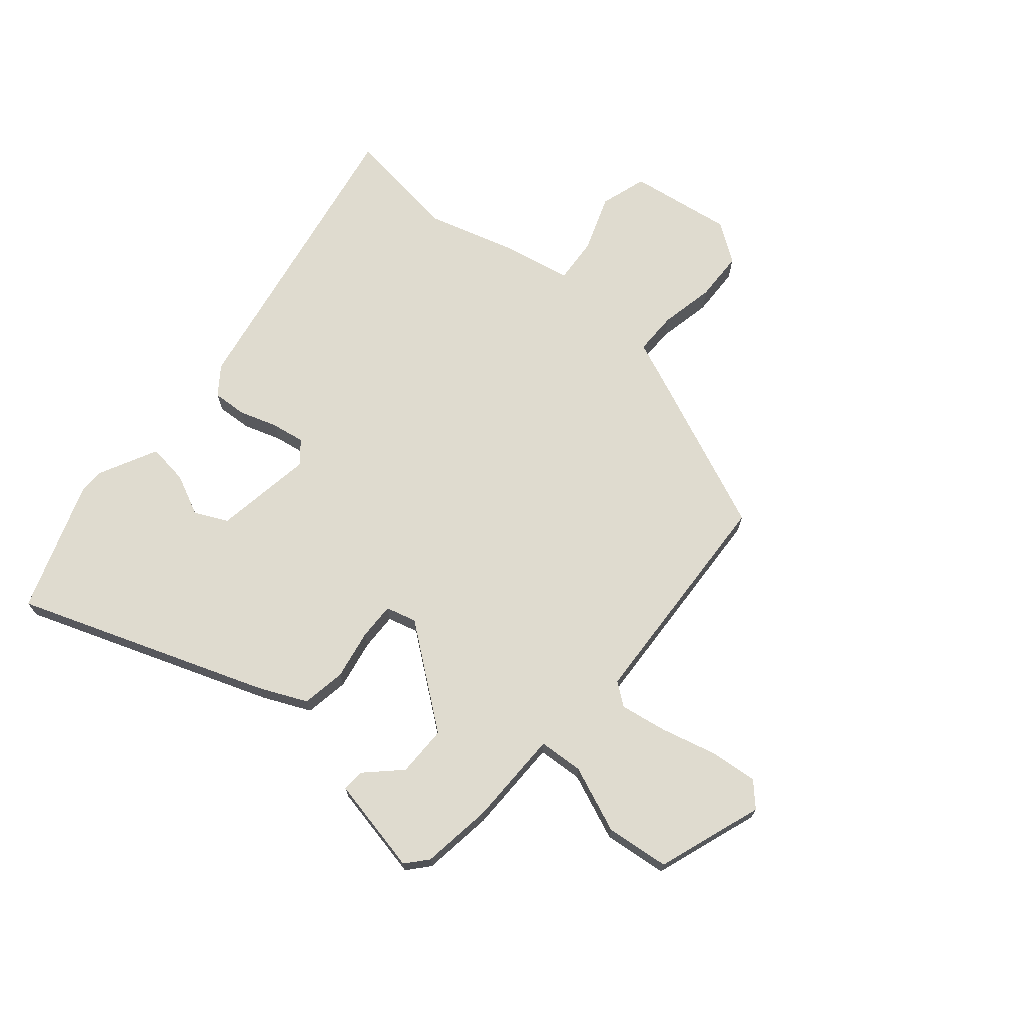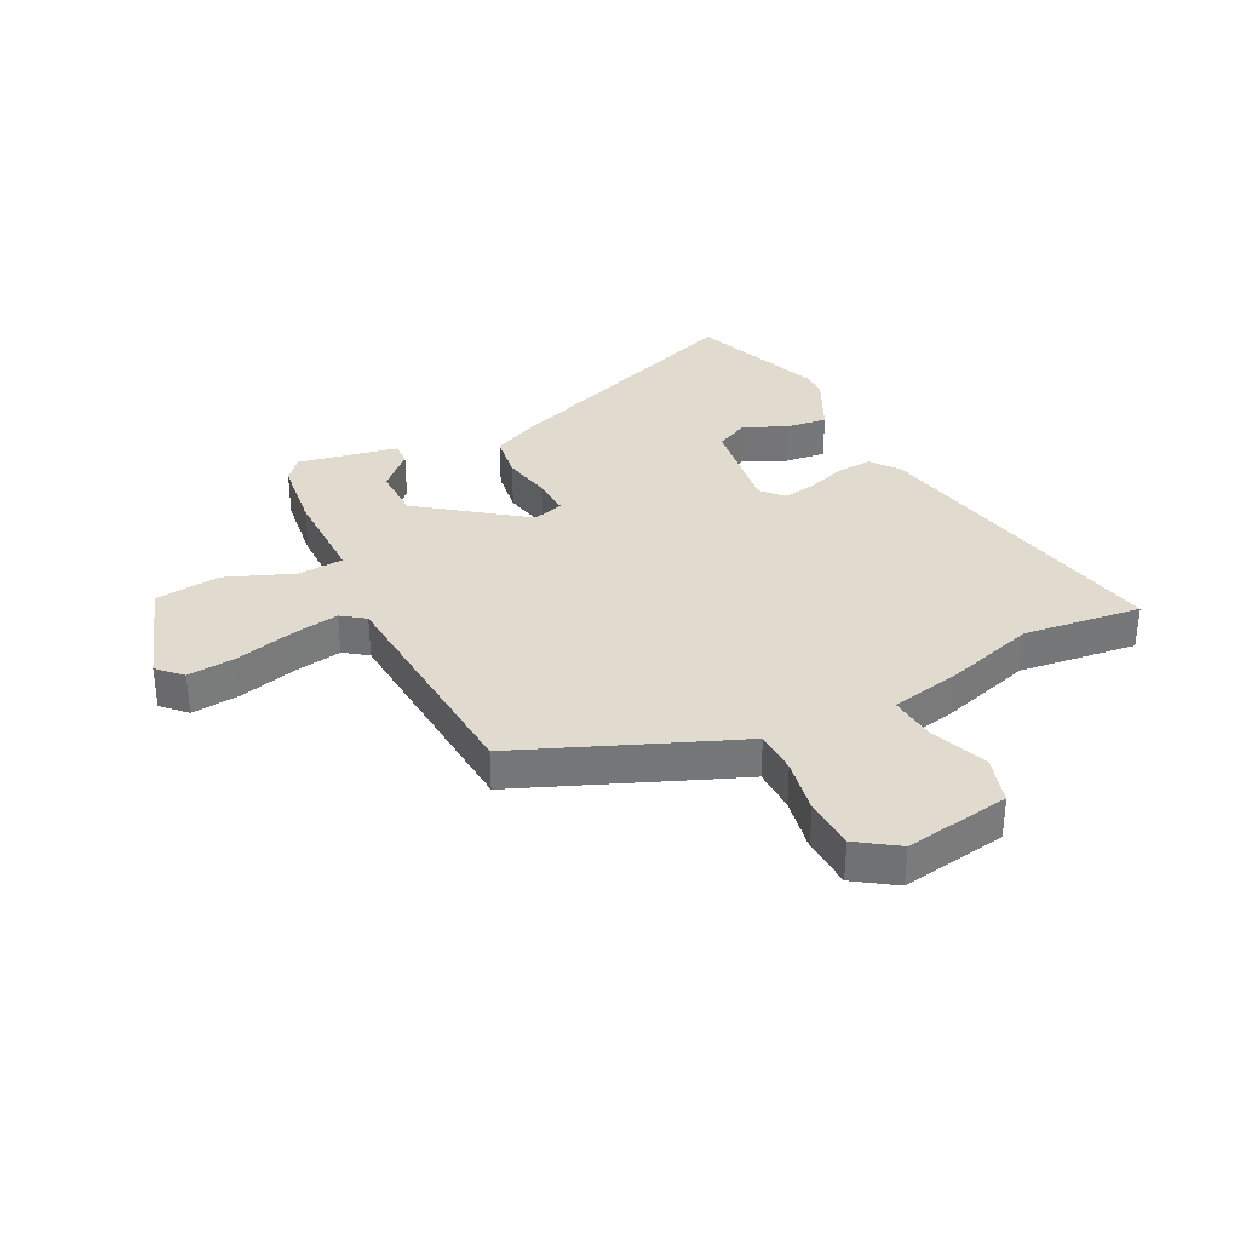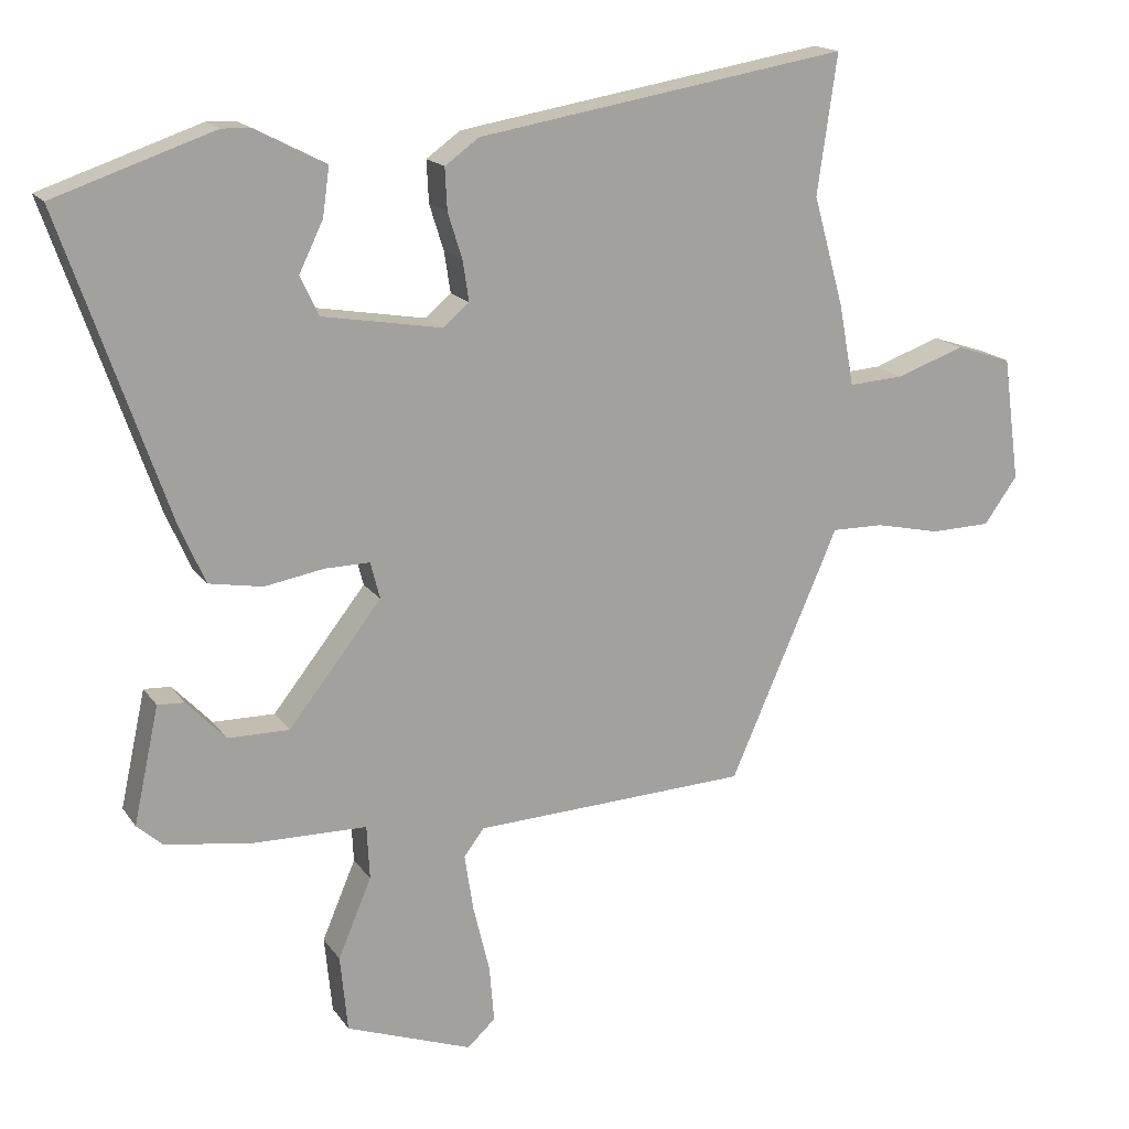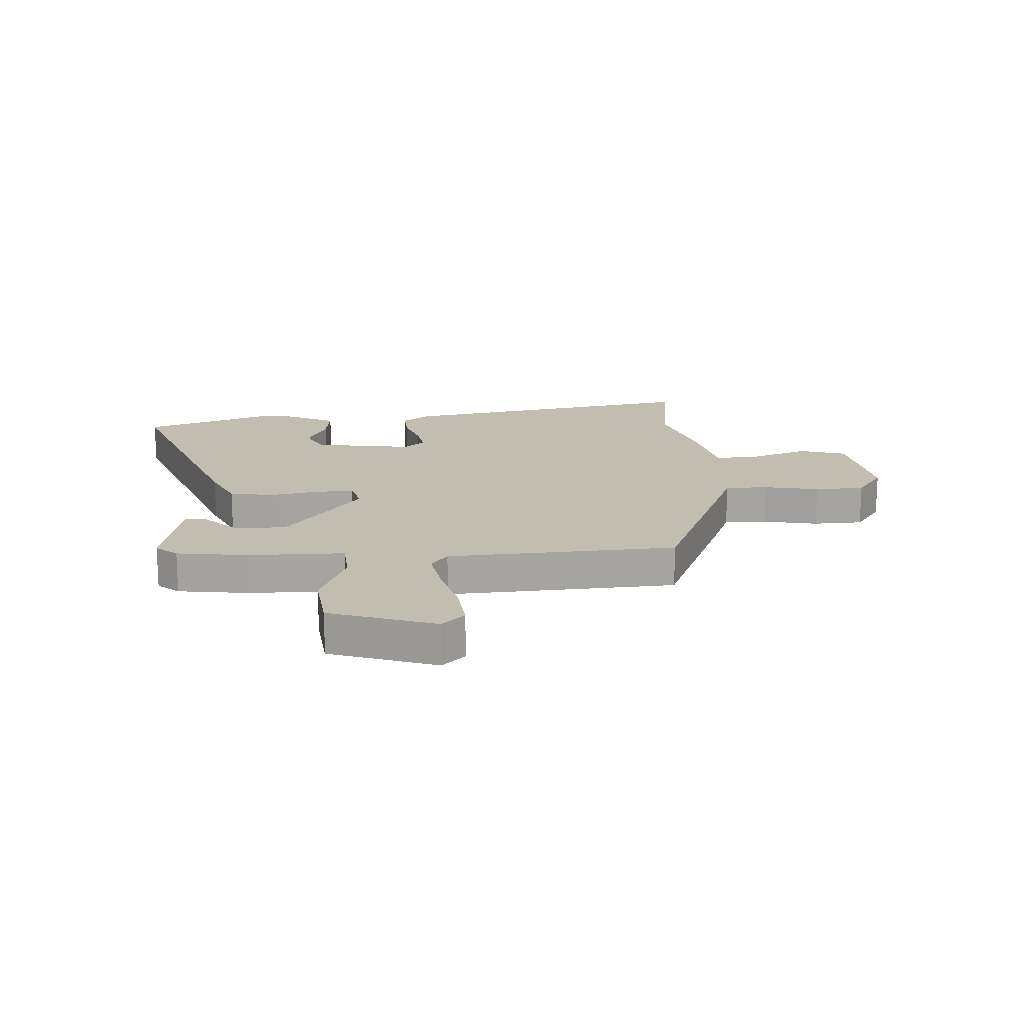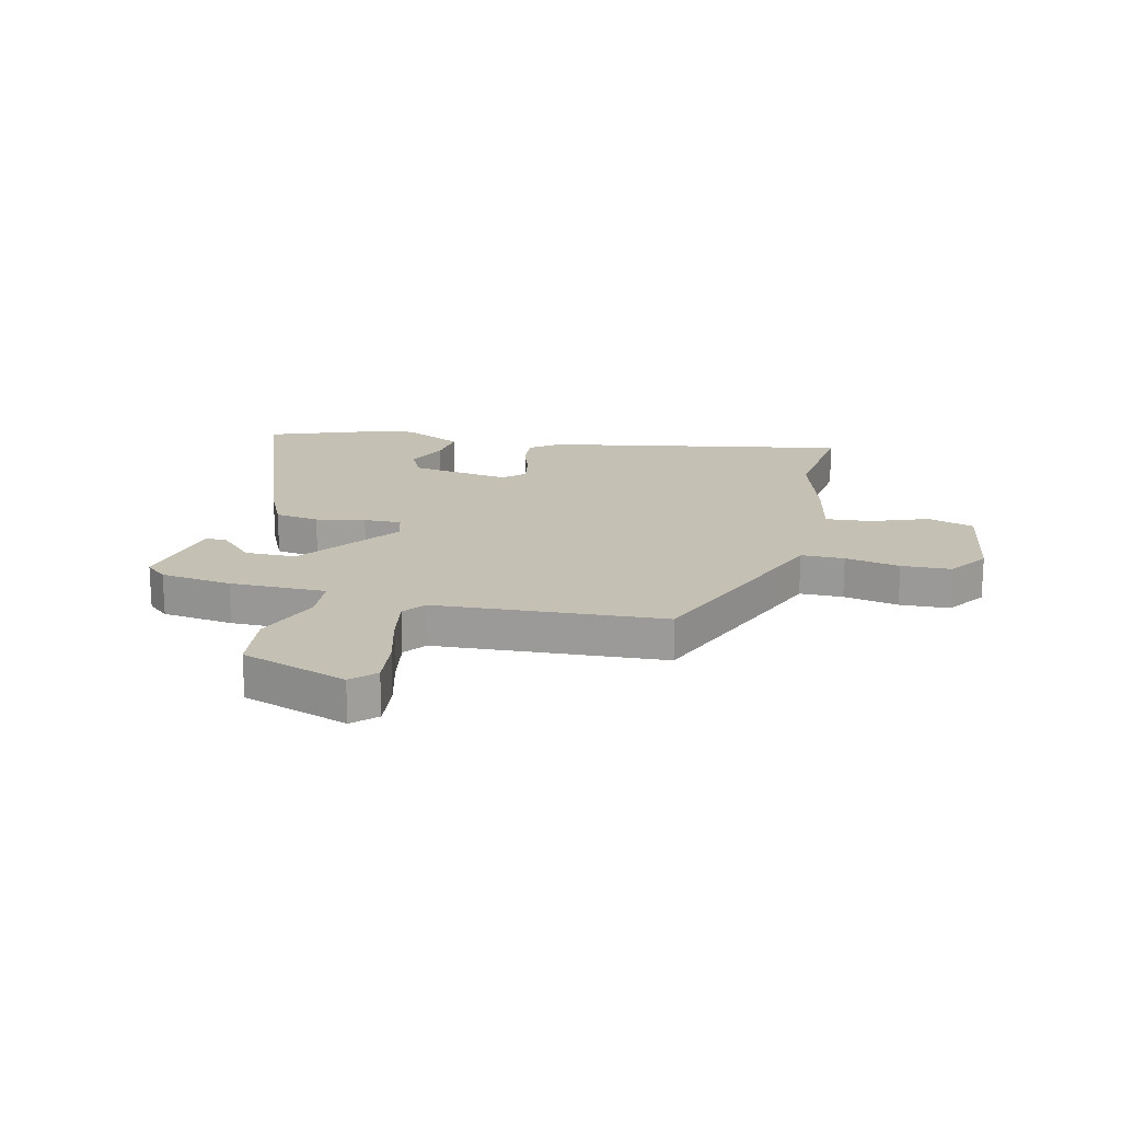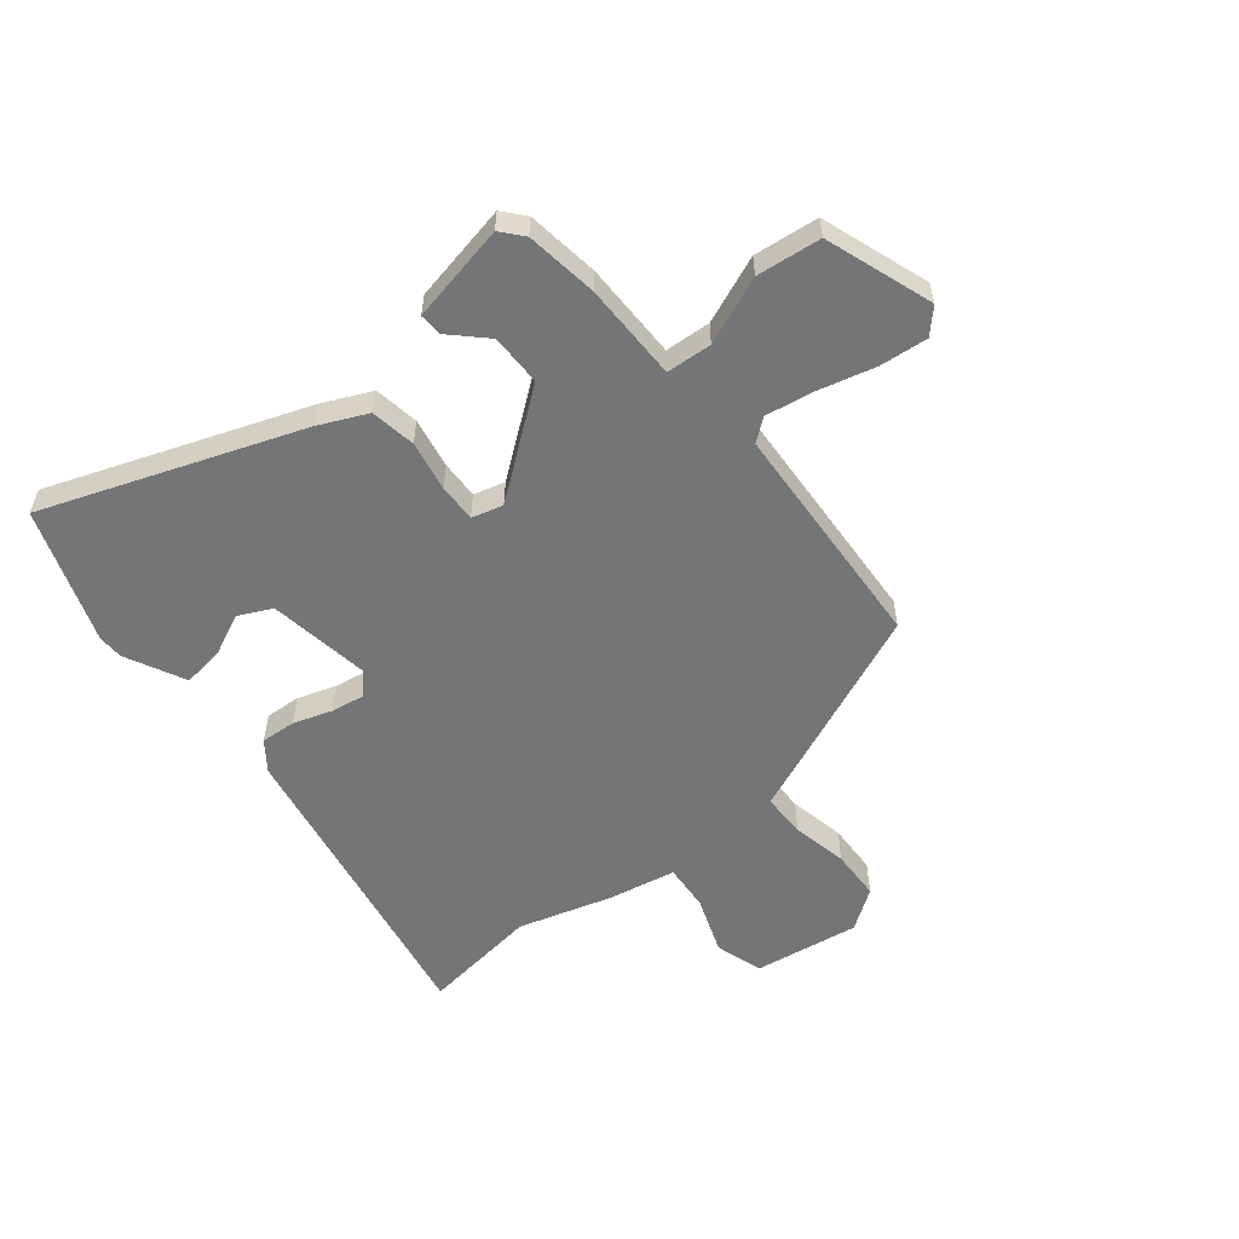
<metadata>
{"format":"obj","ext":"obj","renderer":"f3d","projection":"perspective","resolution":1024,"background":"white","views":[{"elev":70.4,"azim":129.6,"up":"+Y"},{"elev":33.6,"azim":-118.0,"up":"+Y"},{"elev":16.9,"azim":156.7,"up":"+Z"},{"elev":16.9,"azim":175.5,"up":"+Y"},{"elev":18.4,"azim":-167.8,"up":"+Y"},{"elev":-56.4,"azim":128.1,"up":"+Y"}]}
</metadata>
<code>
v 0.503 0.07 -0.433
v 0.378 0.07 -0.452
v 0.209 0.07 -0.455
v 0.205 0.07 -0.534
v 0.254 0.07 -0.65
v 0.243 0.07 -0.762
v 0.058 0.07 -0.829
v 0.017 0.07 -0.791
v 0.024 0.07 -0.708
v 0.048 0.07 -0.609
v 0.061 0.07 -0.525
v 0.031 0.07 -0.486
v -0.372 0.07 -0.468
v -0.505 0.07 -0.164
v -0.531 0.07 -0.103
v -0.607 0.07 -0.104
v -0.703 0.07 -0.125
v -0.791 0.07 -0.123
v -0.84 0.07 -0.055
v -0.815 0.07 0.128
v -0.733 0.07 0.155
v -0.633 0.07 0.12
v -0.552 0.07 0.115
v -0.53 0.07 0.234
v -0.485 0.07 0.395
v -0.514 0.07 0.598
v 0.028 0.07 0.508
v 0.078 0.07 0.472
v 0.075 0.07 0.411
v 0.054 0.07 0.344
v 0.045 0.07 0.285
v 0.083 0.07 0.253
v 0.258 0.07 0.283
v 0.285 0.07 0.341
v 0.25 0.07 0.413
v 0.24 0.07 0.484
v 0.342 0.07 0.537
v 0.385 0.07 0.539
v 0.618 0.07 0.46
v 0.463 0.07 0.016
v 0.426 0.07 -0.068
v 0.348 0.07 -0.082
v 0.261 0.07 -0.067
v 0.195 0.07 -0.066
v 0.181 0.07 -0.12
v 0.317 0.07 -0.293
v 0.407 0.07 -0.292
v 0.464 0.07 -0.232
v 0.503 0.07 -0.23
v 0.54 0.07 -0.4
v 0.503 0 -0.433
v 0.378 0 -0.452
v 0.209 0 -0.455
v 0.205 0 -0.534
v 0.254 0 -0.65
v 0.243 0 -0.762
v 0.058 0 -0.829
v 0.017 0 -0.791
v 0.024 0 -0.708
v 0.048 0 -0.609
v 0.061 0 -0.525
v 0.031 0 -0.486
v -0.372 0 -0.468
v -0.505 0 -0.164
v -0.531 0 -0.103
v -0.607 0 -0.104
v -0.703 0 -0.125
v -0.791 0 -0.123
v -0.84 0 -0.055
v -0.815 0 0.128
v -0.733 0 0.155
v -0.633 0 0.12
v -0.552 0 0.115
v -0.53 0 0.234
v -0.485 0 0.395
v -0.514 0 0.598
v 0.028 0 0.508
v 0.078 0 0.472
v 0.075 0 0.411
v 0.054 0 0.344
v 0.045 0 0.285
v 0.083 0 0.253
v 0.258 0 0.283
v 0.285 0 0.341
v 0.25 0 0.413
v 0.24 0 0.484
v 0.342 0 0.537
v 0.385 0 0.539
v 0.618 0 0.46
v 0.463 0 0.016
v 0.426 0 -0.068
v 0.348 0 -0.082
v 0.261 0 -0.067
v 0.195 0 -0.066
v 0.181 0 -0.12
v 0.317 0 -0.293
v 0.407 0 -0.292
v 0.464 0 -0.232
v 0.503 0 -0.23
v 0.54 0 -0.4
f 50 1 2
f 49 50 2
f 48 49 2
f 47 48 2
f 46 47 2 3
f 45 46 3
f 41 42 43
f 40 41 43
f 39 40 43
f 38 39 43
f 37 38 43
f 37 43 44
f 34 35 36 37
f 34 37 44 45
f 28 29 30
f 27 28 30
f 26 27 30
f 25 26 30
f 25 30 31
f 24 25 31
f 23 24 31
f 20 21 22
f 19 20 22
f 18 19 22
f 17 18 22
f 16 17 22
f 15 16 22 23
f 23 31 32
f 15 23 32
f 14 15 32
f 13 14 32
f 12 13 32
f 8 9 10
f 7 8 10
f 6 7 10
f 5 6 10
f 4 5 10
f 4 10 11
f 3 4 11
f 45 3 11
f 45 11 12
f 34 45 12
f 33 34 12
f 12 32 33
f 52 51 100
f 52 100 99
f 52 99 98
f 52 98 97
f 53 52 97 96
f 53 96 95
f 93 92 91
f 93 91 90
f 93 90 89
f 93 89 88
f 93 88 87
f 94 93 87
f 87 86 85 84
f 95 94 87 84
f 80 79 78
f 80 78 77
f 80 77 76
f 80 76 75
f 81 80 75
f 81 75 74
f 81 74 73
f 72 71 70
f 72 70 69
f 72 69 68
f 72 68 67
f 72 67 66
f 73 72 66 65
f 82 81 73
f 82 73 65
f 82 65 64
f 82 64 63
f 82 63 62
f 60 59 58
f 60 58 57
f 60 57 56
f 60 56 55
f 60 55 54
f 61 60 54
f 61 54 53
f 61 53 95
f 62 61 95
f 62 95 84
f 62 84 83
f 83 82 62
f 1 51 52 2
f 2 52 53 3
f 3 53 54 4
f 4 54 55 5
f 5 55 56 6
f 6 56 57 7
f 7 57 58 8
f 8 58 59 9
f 9 59 60 10
f 10 60 61 11
f 11 61 62 12
f 12 62 63 13
f 13 63 64 14
f 14 64 65 15
f 15 65 66 16
f 16 66 67 17
f 17 67 68 18
f 18 68 69 19
f 19 69 70 20
f 20 70 71 21
f 21 71 72 22
f 22 72 73 23
f 23 73 74 24
f 24 74 75 25
f 25 75 76 26
f 26 76 77 27
f 27 77 78 28
f 28 78 79 29
f 29 79 80 30
f 30 80 81 31
f 31 81 82 32
f 32 82 83 33
f 33 83 84 34
f 34 84 85 35
f 35 85 86 36
f 36 86 87 37
f 37 87 88 38
f 38 88 89 39
f 39 89 90 40
f 40 90 91 41
f 41 91 92 42
f 42 92 93 43
f 43 93 94 44
f 44 94 95 45
f 45 95 96 46
f 46 96 97 47
f 47 97 98 48
f 48 98 99 49
f 49 99 100 50
f 50 100 51 1

</code>
